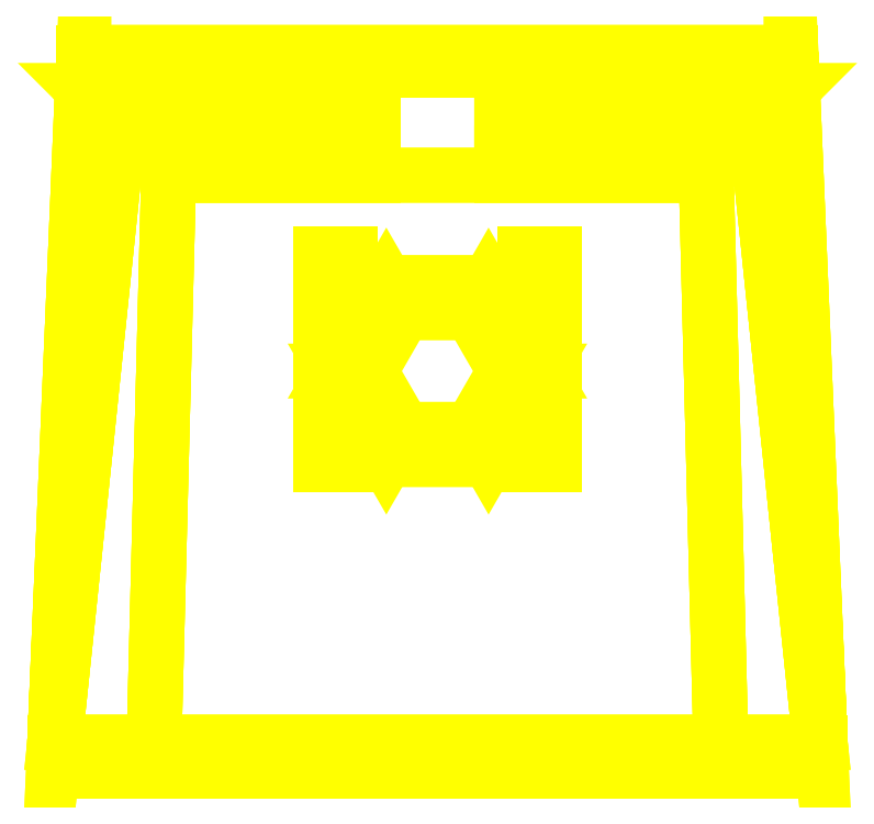
<metadata>
{"format":"dxf","ext":"dxf","renderer":"ezdxf+matplotlib","layout":"modelspace","background":"white","min_lineweight":24,"dpi":150}
</metadata>
<code>
0
SECTION
2
ENTITIES
0
3DFACE
8
TURRET
10
0.22
20
1.09
30
0.21
11
0.22
21
0.96
31
1.59
12
1.21
22
0.96
32
1.59
13
1.21
23
1.09
33
0.21
0
3DFACE
8
TURRET
10
1.21
20
1.09
30
0.21
11
1.21
21
0.96
31
1.59
12
0.22
22
0.96
32
1.59
13
0.22
23
1.09
33
0.21
0
3DFACE
8
TURRET
10
-1.21
20
1.09
30
0.21
11
-1.31
21
-1.27
31
0.21
12
1.31
22
-1.27
32
0.21
13
1.21
23
1.09
33
0.21
0
3DFACE
8
TURRET
10
1.21
20
1.09
30
0.21
11
1.31
21
-1.27
31
0.21
12
-1.31
22
-1.27
32
0.21
13
-1.21
23
1.09
33
0.21
0
3DFACE
8
TURRET
10
0.97
20
-1.27
30
2.41
11
0.97
21
-1.37
31
2.43
12
1.31
22
-1.37
32
2.13
13
1.31
23
-1.27
33
2.11
0
3DFACE
8
TURRET
10
1.31
20
-1.27
30
2.11
11
1.31
21
-1.37
31
2.13
12
0.97
22
-1.37
32
2.43
13
0.97
23
-1.27
33
2.41
0
3DFACE
8
TURRET
10
1.09
20
0.84
30
1.8
11
1.31
21
-1.27
31
2.11
12
0.97
22
-1.27
32
2.41
13
0.92
23
0.67
33
2.12
0
3DFACE
8
TURRET
10
0.92
20
0.67
30
2.12
11
0.97
21
-1.27
31
2.41
12
1.31
22
-1.27
32
2.11
13
1.09
23
0.84
33
1.8
0
3DFACE
8
TURRET
10
1.21
20
0.96
30
1.59
11
1.09
21
0.84
31
1.8
12
0.22
22
0.84
32
1.8
13
0.22
23
0.96
33
1.59
0
3DFACE
8
TURRET
10
0.22
20
0.96
30
1.59
11
0.22
21
0.84
31
1.8
12
1.09
22
0.84
32
1.8
13
1.21
23
0.96
33
1.59
0
3DFACE
8
TURRET
10
0.22
20
0.84
30
1.8
11
0.22
21
0.67
31
2.12
12
0.92
22
0.67
32
2.12
13
1.09
23
0.84
33
1.8
0
3DFACE
8
TURRET
10
1.09
20
0.84
30
1.8
11
0.92
21
0.67
31
2.12
12
0.22
22
0.67
32
2.12
13
0.22
23
0.84
33
1.8
0
3DFACE
8
TURRET
10
1.21
20
1.09
30
0.21
11
1.31
21
-1.27
31
0.21
12
1.31
22
-1.27
32
1.59
13
1.21
23
0.96
33
1.59
0
3DFACE
8
TURRET
10
1.21
20
0.96
30
1.59
11
1.31
21
-1.27
31
1.59
12
1.31
22
-1.27
32
0.21
13
1.21
23
1.09
33
0.21
0
3DFACE
8
TURRET
10
1.31
20
-1.27
30
1.59
11
1.31
21
-1.37
31
1.59
12
1.31
22
-1.37
32
0.31
13
1.31
23
-1.27
33
0.21
0
3DFACE
8
TURRET
10
1.31
20
-1.27
30
0.21
11
1.31
21
-1.37
31
0.31
12
1.31
22
-1.37
32
1.59
13
1.31
23
-1.27
33
1.59
0
3DFACE
8
TURRET
10
1.31
20
-1.27
30
2.11
11
1.31
21
-1.37
31
2.13
12
1.31
22
-1.37
32
1.59
13
1.31
23
-1.27
33
1.59
0
3DFACE
8
TURRET
10
1.31
20
-1.27
30
1.59
11
1.31
21
-1.37
31
1.59
12
1.31
22
-1.37
32
2.13
13
1.31
23
-1.27
33
2.11
0
3DFACE
8
TURRET
10
1.21
20
0.96
30
1.59
11
1.31
21
-1.27
31
1.59
12
1.31
22
-1.27
32
2.11
13
1.09
23
0.84
33
1.8
0
3DFACE
8
TURRET
10
1.09
20
0.84
30
1.8
11
1.31
21
-1.27
31
2.11
12
1.31
22
-1.27
32
1.59
13
1.21
23
0.96
33
1.59
0
3DFACE
8
TURRET
10
-1.31
20
-1.27
30
0.21
11
-1.31
21
-1.37
31
0.31
12
-1.31
22
-1.37
32
1.59
13
-1.31
23
-1.27
33
1.59
0
3DFACE
8
TURRET
10
-1.31
20
-1.27
30
1.59
11
-1.31
21
-1.37
31
1.59
12
-1.31
22
-1.37
32
0.31
13
-1.31
23
-1.27
33
0.21
0
3DFACE
8
TURRET
10
-1.21
20
0.96
30
1.59
11
-1.31
21
-1.27
31
1.59
12
-1.31
22
-1.27
32
0.21
13
-1.21
23
1.09
33
0.21
0
3DFACE
8
TURRET
10
-1.21
20
1.09
30
0.21
11
-1.31
21
-1.27
31
0.21
12
-1.31
22
-1.27
32
1.59
13
-1.21
23
0.96
33
1.59
0
3DFACE
8
TURRET
10
-0.3
20
-0.32
30
0.95
11
-0.3
21
-0.28
31
0.21
12
-0.3
22
0.4
32
0.21
13
-0.3
23
0.31
33
0.95
0
3DFACE
8
TURRET
10
-0.3
20
0.31
30
0.95
11
-0.3
21
0.4
31
0.21
12
-0.4
22
0.4
32
0.21
13
-0.4
23
0.31
33
0.95
0
3DFACE
8
TURRET
10
-0.4
20
-0.32
30
0.95
11
-0.4
21
-0.28
31
0.21
12
-0.3
22
-0.28
32
0.21
13
-0.3
23
-0.32
33
0.95
0
3DFACE
8
TURRET
10
-0.4
20
0.4
30
0.21
11
-0.4
21
-0.28
31
0.21
12
-0.4
22
-0.32
32
0.95
13
-0.4
23
0.31
33
0.95
0
3DFACE
8
TURRET
10
0.3
20
0.4
30
0.21
11
0.3
21
-0.28
31
0.21
12
0.3
22
-0.32
32
0.95
13
0.3
23
0.31
33
0.95
0
3DFACE
8
TURRET
10
0.3
20
-0.32
30
0.95
11
0.3
21
-0.28
31
0.21
12
0.4
22
-0.28
32
0.21
13
0.4
23
-0.32
33
0.95
0
3DFACE
8
TURRET
10
0.4
20
0.31
30
0.95
11
0.4
21
0.4
31
0.21
12
0.3
22
0.4
32
0.21
13
0.3
23
0.31
33
0.95
0
3DFACE
8
TURRET
10
0.4
20
-0.32
30
0.95
11
0.4
21
-0.28
31
0.21
12
0.4
22
0.4
32
0.21
13
0.4
23
0.31
33
0.95
0
3DFACE
8
TURRET
10
-1.21
20
1.09
30
0.21
11
-1.21
21
0.96
31
1.59
12
-0.22
22
0.96
32
1.59
13
-0.22
23
1.09
33
0.21
0
3DFACE
8
TURRET
10
-0.22
20
1.09
30
0.21
11
-0.22
21
0.96
31
1.59
12
-1.21
22
0.96
32
1.59
13
-1.21
23
1.09
33
0.21
0
3DFACE
8
TURRET
10
-0.22
20
1.09
30
0.21
11
-0.22
21
1.03
31
0.8469
12
0.22
22
1.03
32
0.8469
13
0.22
23
1.09
33
0.21
0
3DFACE
8
TURRET
10
0.22
20
1.09
30
0.21
11
0.22
21
1.03
31
0.8469
12
-0.22
22
1.03
32
0.8469
13
-0.22
23
1.09
33
0.21
0
3DFACE
8
TURRET
10
0.23
20
-7.1e-15
30
-1.8e-15
11
0.115
21
0.1992
31
-1.8e-15
12
0.175
22
0.3031
32
0.21
13
0.35
23
-7.1e-15
33
0.21
0
3DFACE
8
TURRET
10
0.115
20
0.1992
30
-1.8e-15
11
-0.115
21
0.1992
31
-1.8e-15
12
-0.175
22
0.3031
32
0.21
13
0.175
23
0.3031
33
0.21
0
3DFACE
8
TURRET
10
-0.115
20
0.1992
30
-1.8e-15
11
-0.23
21
-7.1e-15
31
-1.8e-15
12
-0.35
22
-7.1e-15
32
0.21
13
-0.175
23
0.3031
33
0.21
0
3DFACE
8
TURRET
10
-0.23
20
-7.1e-15
30
-1.8e-15
11
-0.115
21
-0.1992
31
-1.8e-15
12
-0.175
22
-0.3031
32
0.21
13
-0.35
23
-7.1e-15
33
0.21
0
3DFACE
8
TURRET
10
-0.115
20
-0.1992
30
-1.8e-15
11
0.115
21
-0.1992
31
-1.8e-15
12
0.175
22
-0.3031
32
0.21
13
-0.175
23
-0.3031
33
0.21
0
3DFACE
8
TURRET
10
0.115
20
-0.1992
30
-1.8e-15
11
0.23
21
-7.1e-15
31
-1.8e-15
12
0.35
22
-7.1e-15
32
0.21
13
0.175
23
-0.3031
33
0.21
0
3DFACE
8
TURRET
10
-0.92
20
0.67
30
2.12
11
-0.97
21
-1.27
31
2.41
12
0.97
22
-1.27
32
2.41
13
0.92
23
0.67
33
2.12
0
3DFACE
8
TURRET
10
0.92
20
0.67
30
2.12
11
0.97
21
-1.27
31
2.41
12
-0.97
22
-1.27
32
2.41
13
-0.92
23
0.67
33
2.12
0
3DFACE
8
TURRET
10
0.97
20
-1.27
30
2.41
11
0.97
21
-1.37
31
2.43
12
-0.97
22
-1.37
32
2.43
13
-0.97
23
-1.27
33
2.41
0
3DFACE
8
TURRET
10
-0.97
20
-1.27
30
2.41
11
-0.97
21
-1.37
31
2.43
12
0.97
22
-1.37
32
2.43
13
0.97
23
-1.27
33
2.41
0
3DFACE
8
TURRET
10
-0.4
20
-0.23
30
1.33
11
-0.4
21
-0.32
31
0.95
12
-0.3
22
-0.32
32
0.95
13
-0.3
23
-0.23
33
1.33
0
3DFACE
8
TURRET
10
-0.3
20
-0.23
30
1.33
11
-0.3
21
-0.32
31
0.95
12
-0.3
22
0.31
32
0.95
13
-0.3
23
0.2
33
1.33
0
3DFACE
8
TURRET
10
-0.3
20
0.2
30
1.33
11
-0.3
21
0.31
31
0.95
12
-0.4
22
0.31
32
0.95
13
-0.4
23
0.2
33
1.33
0
3DFACE
8
TURRET
10
-0.4
20
0.31
30
0.95
11
-0.4
21
-0.32
31
0.95
12
-0.4
22
-0.23
32
1.33
13
-0.4
23
0.2
33
1.33
0
3DFACE
8
TURRET
10
-0.4
20
-0.07
30
1.53
11
-0.4
21
-0.23
31
1.33
12
-0.3
22
-0.23
32
1.33
13
-0.3
23
-0.07
33
1.53
0
3DFACE
8
TURRET
10
-0.4
20
0.2
30
1.33
11
-0.4
21
-0.23
31
1.33
12
-0.4
22
-0.07
32
1.53
13
-0.4
23
0.02
33
1.53
0
3DFACE
8
TURRET
10
-0.4
20
0.02
30
1.53
11
-0.4
21
-0.07
31
1.53
12
-0.3
22
-0.07
32
1.53
13
-0.3
23
0.02
33
1.53
0
3DFACE
8
TURRET
10
-0.3
20
0.02
30
1.53
11
-0.3
21
0.2
31
1.33
12
-0.4
22
0.2
32
1.33
13
-0.4
23
0.02
33
1.53
0
3DFACE
8
TURRET
10
-0.3
20
-0.07
30
1.53
11
-0.3
21
-0.23
31
1.33
12
-0.3
22
0.2
32
1.33
13
-0.3
23
0.02
33
1.53
0
3DFACE
8
TURRET
10
0.4
20
-0.07
30
1.53
11
0.4
21
-0.23
31
1.33
12
0.4
22
0.2
32
1.33
13
0.4
23
0.02
33
1.53
0
3DFACE
8
TURRET
10
0.4
20
0.02
30
1.53
11
0.4
21
0.2
31
1.33
12
0.3
22
0.2
32
1.33
13
0.3
23
0.02
33
1.53
0
3DFACE
8
TURRET
10
0.3
20
0.02
30
1.53
11
0.3
21
-0.07
31
1.53
12
0.4
22
-0.07
32
1.53
13
0.4
23
0.02
33
1.53
0
3DFACE
8
TURRET
10
0.3
20
0.2
30
1.33
11
0.3
21
-0.23
31
1.33
12
0.3
22
-0.07
32
1.53
13
0.3
23
0.02
33
1.53
0
3DFACE
8
TURRET
10
0.3
20
-0.07
30
1.53
11
0.3
21
-0.23
31
1.33
12
0.4
22
-0.23
32
1.33
13
0.4
23
-0.07
33
1.53
0
3DFACE
8
TURRET
10
0.3
20
0.31
30
0.95
11
0.3
21
-0.32
31
0.95
12
0.3
22
-0.23
32
1.33
13
0.3
23
0.2
33
1.33
0
3DFACE
8
TURRET
10
0.4
20
0.2
30
1.33
11
0.4
21
0.31
31
0.95
12
0.3
22
0.31
32
0.95
13
0.3
23
0.2
33
1.33
0
3DFACE
8
TURRET
10
0.4
20
-0.23
30
1.33
11
0.4
21
-0.32
31
0.95
12
0.4
22
0.31
32
0.95
13
0.4
23
0.2
33
1.33
0
3DFACE
8
TURRET
10
0.3
20
-0.23
30
1.33
11
0.3
21
-0.32
31
0.95
12
0.4
22
-0.32
32
0.95
13
0.4
23
-0.23
33
1.33
0
3DFACE
8
TURRET
10
-1.09
20
0.84
30
1.8
11
-1.31
21
-1.27
31
2.11
12
-1.31
22
-1.27
32
1.59
13
-1.21
23
0.96
33
1.59
0
3DFACE
8
TURRET
10
-1.21
20
0.96
30
1.59
11
-1.31
21
-1.27
31
1.59
12
-1.31
22
-1.27
32
2.11
13
-1.09
23
0.84
33
1.8
0
3DFACE
8
TURRET
10
-1.31
20
-1.27
30
1.59
11
-1.31
21
-1.37
31
1.59
12
-1.31
22
-1.37
32
2.13
13
-1.31
23
-1.27
33
2.11
0
3DFACE
8
TURRET
10
-1.31
20
-1.27
30
2.11
11
-1.31
21
-1.37
31
2.13
12
-1.31
22
-1.37
32
1.59
13
-1.31
23
-1.27
33
1.59
0
3DFACE
8
TURRET
10
-0.92
20
0.67
30
2.12
11
-0.97
21
-1.27
31
2.41
12
-1.31
22
-1.27
32
2.11
13
-1.09
23
0.84
33
1.8
0
3DFACE
8
TURRET
10
-1.09
20
0.84
30
1.8
11
-1.31
21
-1.27
31
2.11
12
-0.97
22
-1.27
32
2.41
13
-0.92
23
0.67
33
2.12
0
3DFACE
8
TURRET
10
-1.31
20
-1.27
30
2.11
11
-1.31
21
-1.37
31
2.13
12
-0.97
22
-1.37
32
2.43
13
-0.97
23
-1.27
33
2.41
0
3DFACE
8
TURRET
10
-0.97
20
-1.27
30
2.41
11
-0.97
21
-1.37
31
2.43
12
-1.31
22
-1.37
32
2.13
13
-1.31
23
-1.27
33
2.11
0
3DFACE
8
TURRET
10
-0.22
20
0.96
30
1.59
11
-0.22
21
0.84
31
1.8
12
-1.09
22
0.84
32
1.8
13
-1.21
23
0.96
33
1.59
0
3DFACE
8
TURRET
10
-1.21
20
0.96
30
1.59
11
-1.09
21
0.84
31
1.8
12
-0.22
22
0.84
32
1.8
13
-0.22
23
0.96
33
1.59
0
3DFACE
8
TURRET
10
-0.22
20
0.84
30
1.8
11
-0.22
21
0.67
31
2.12
12
-0.92
22
0.67
32
2.12
13
-1.09
23
0.84
33
1.8
0
3DFACE
8
TURRET
10
-1.09
20
0.84
30
1.8
11
-0.92
21
0.67
31
2.12
12
-0.22
22
0.67
32
2.12
13
-0.22
23
0.84
33
1.8
0
LINE
8
DR3
10
0
20
71.56
30
-186.6
11
0
21
-175.9
31
-165.1
0
LINE
8
DR3
10
0
20
-72.39
30
-196.4
11
0
21
-175.9
31
-191.1
0
LINE
8
DR3
10
2.985
20
71.52
30
18.22
11
-3.21
21
-76.92
31
84.24
0
LINE
8
DR3
10
3.136
20
71.57
30
27.96
11
-3.21
21
-73.25
31
84.24
0
LINE
8
DR3
10
-3.136
20
71.57
30
27.96
11
3.21
21
-73.25
31
84.24
0
LINE
8
DR3
10
-2.985
20
71.52
30
18.22
11
3.21
21
-76.92
31
84.24
0
VIEWPORT
8
0
10
144.7
20
101.2
30
0
40
391.1
41
222.2
68
     2
69
     1
0
VIEWPORT
8
0
10
139.2
20
100.8
30
0
40
222.8
41
161.3
68
     1
69
     2
0
ENDSEC
0
EOF

</code>
